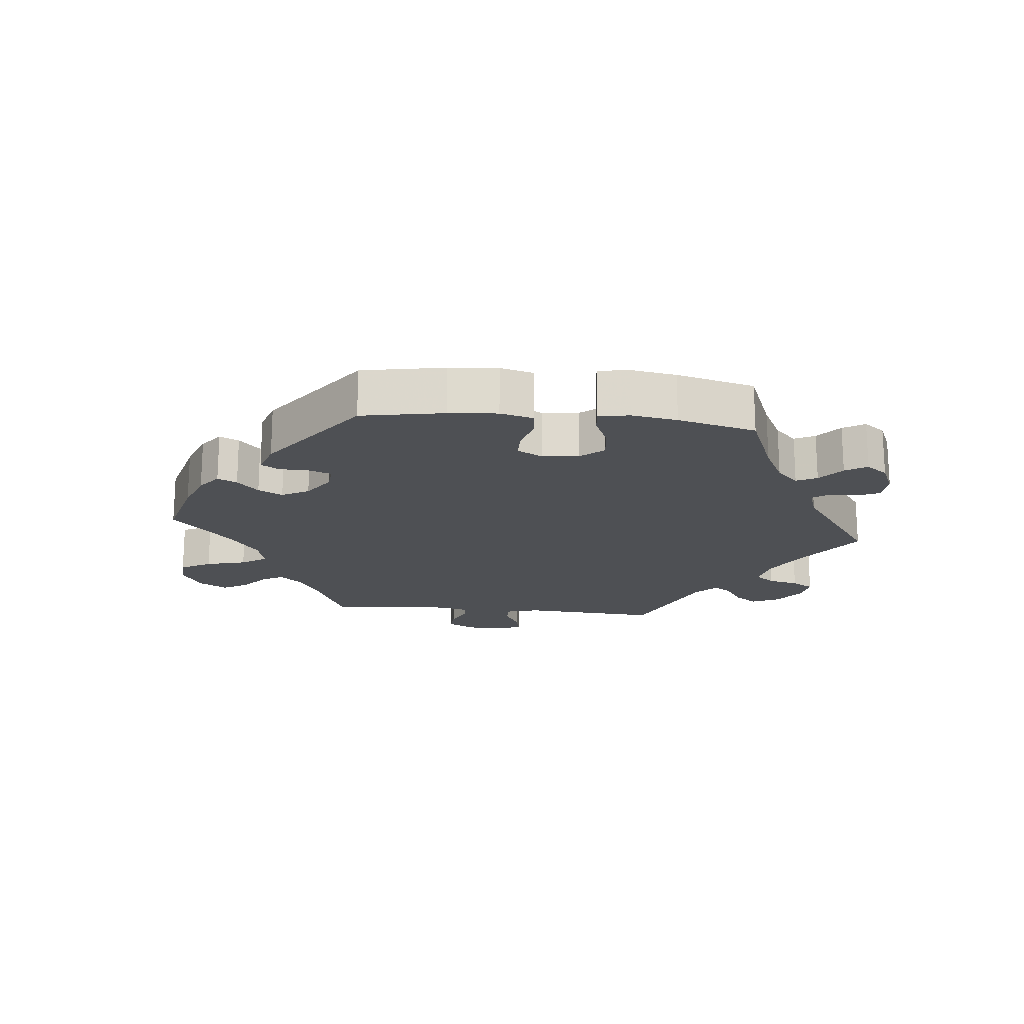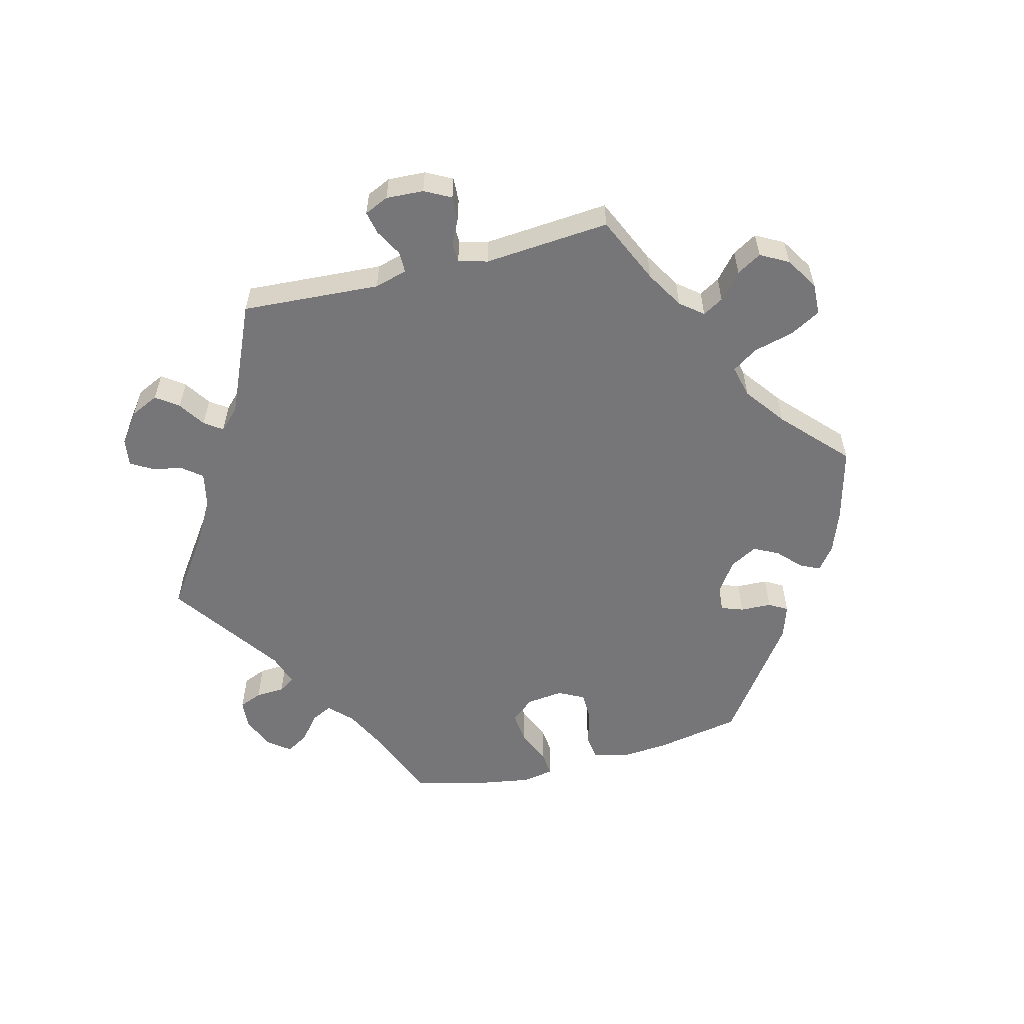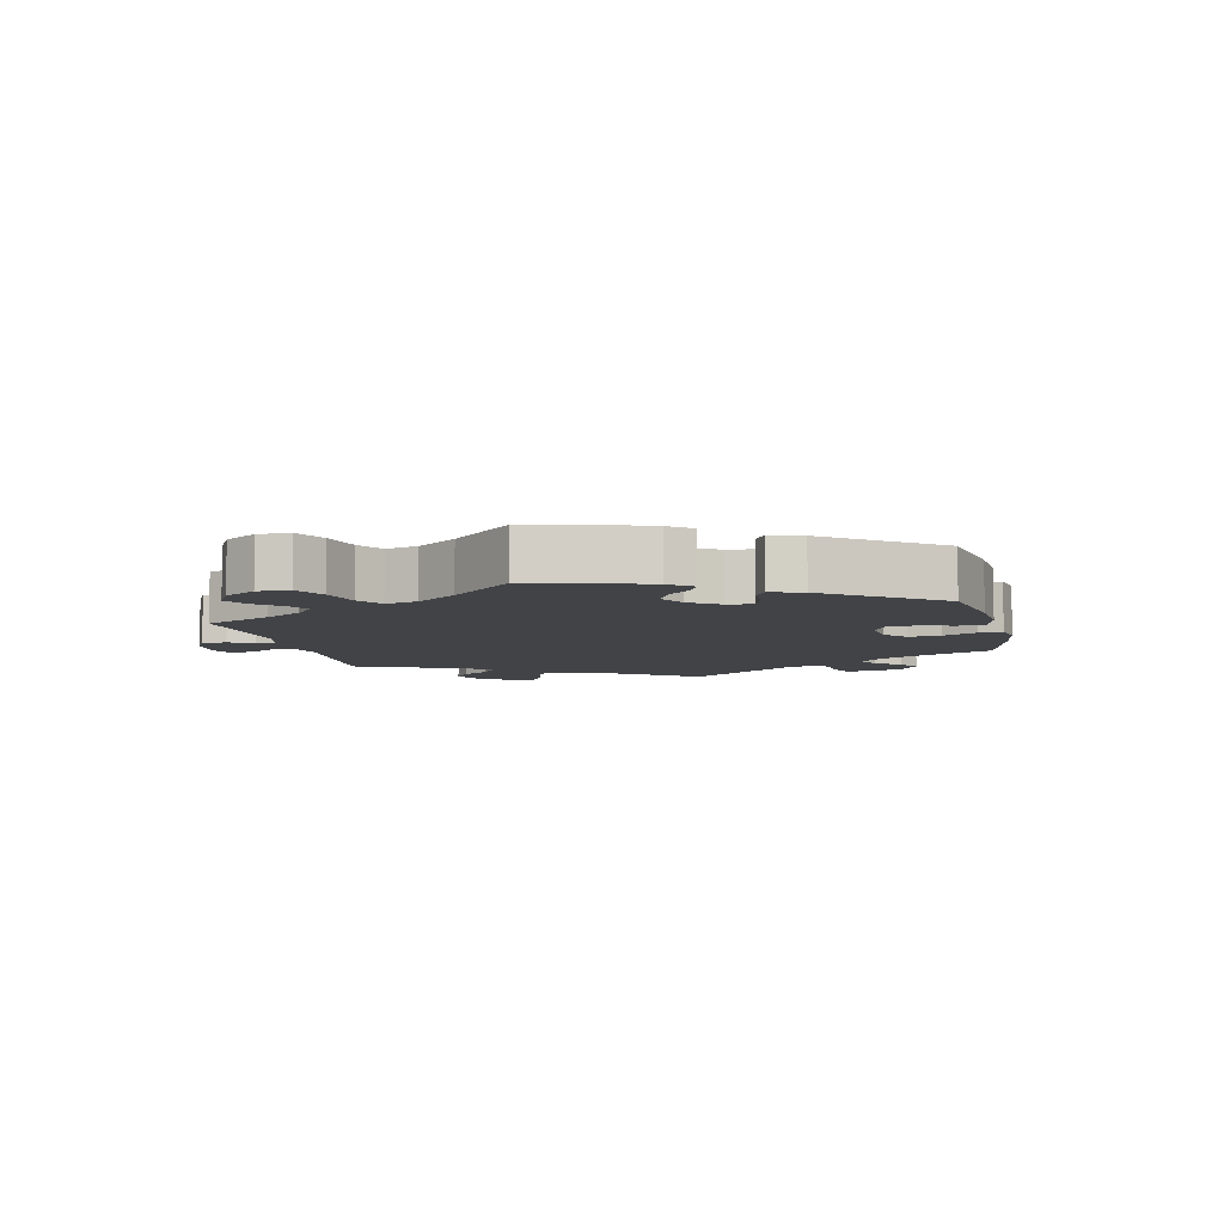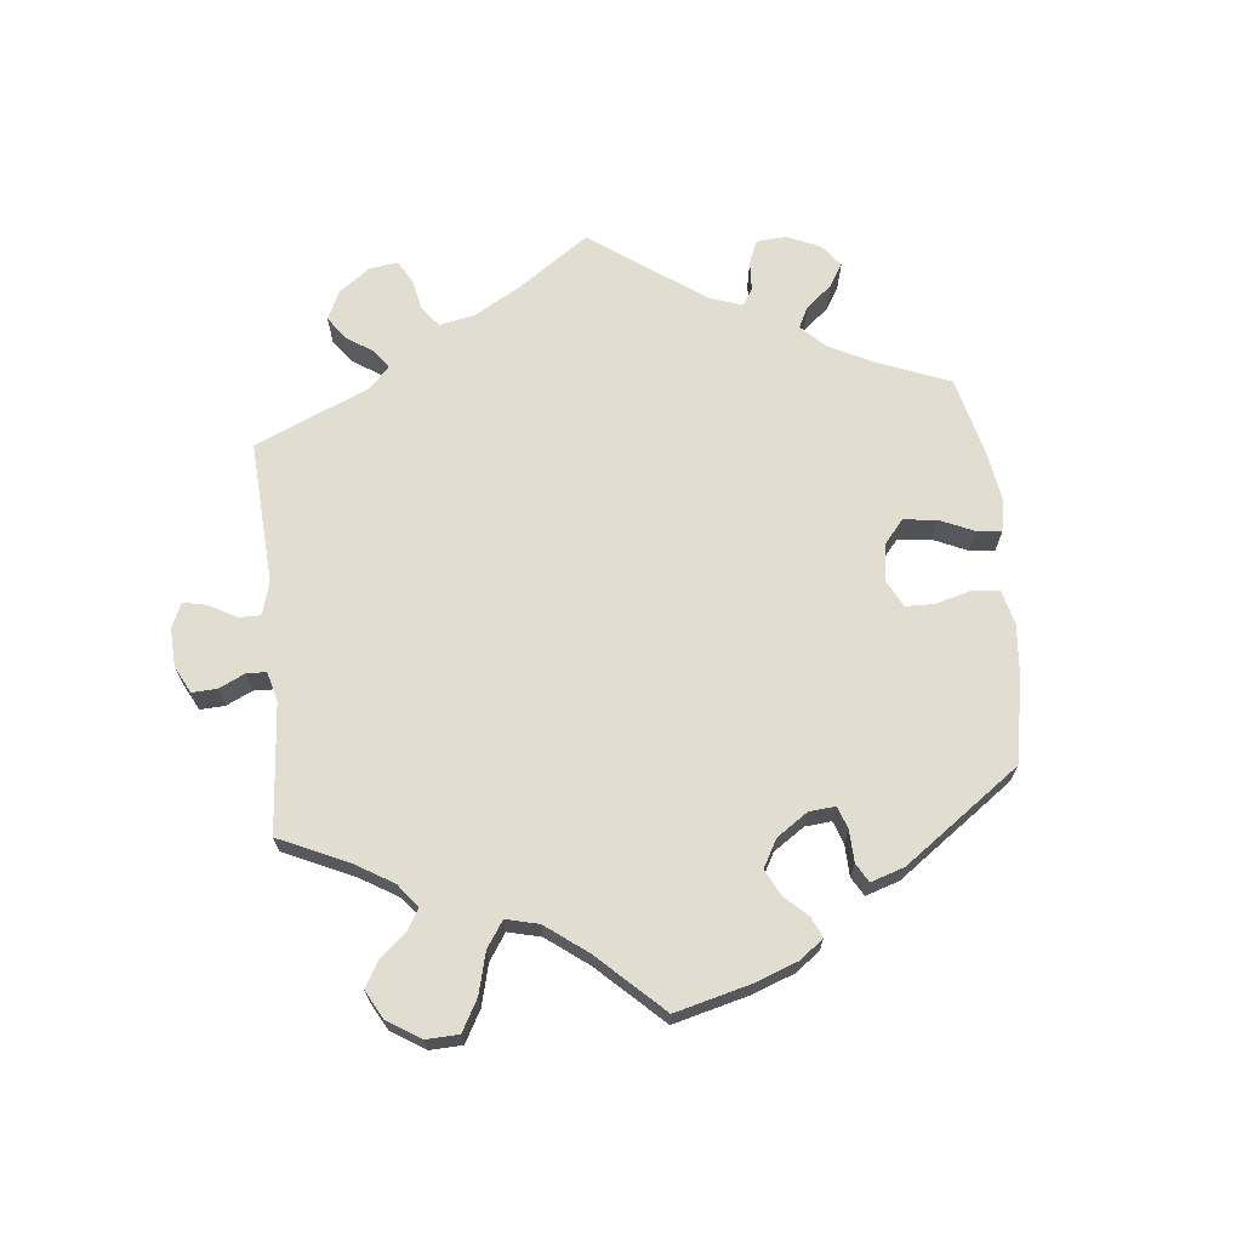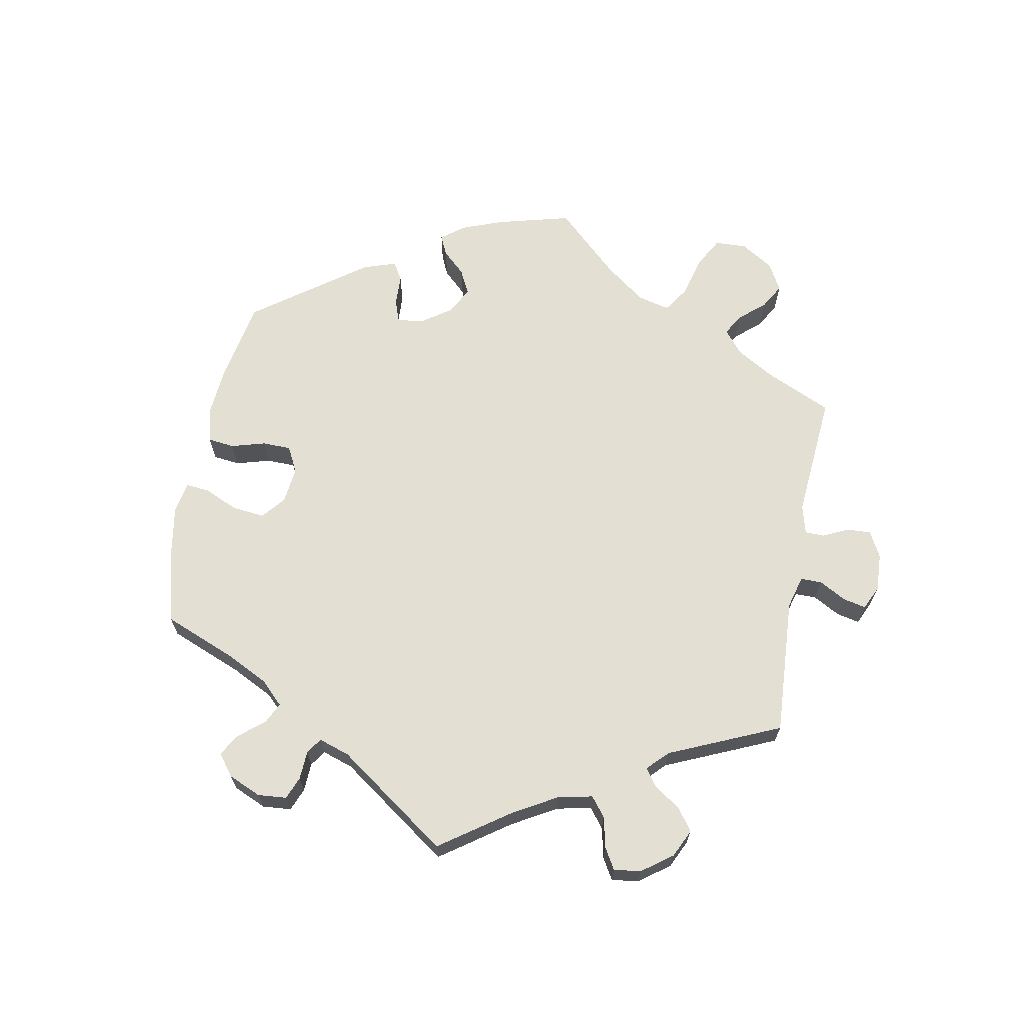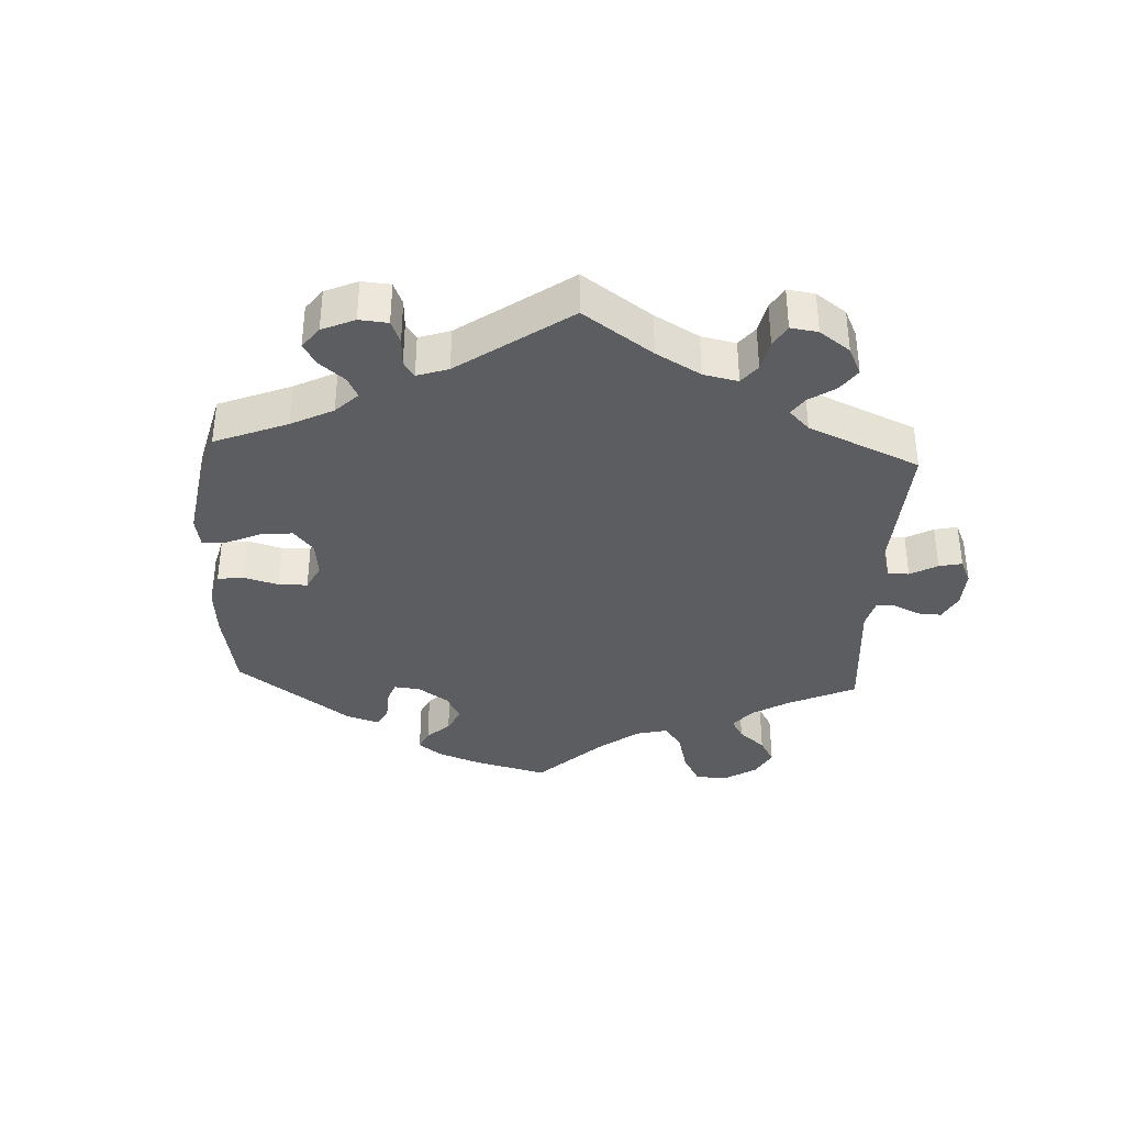
<metadata>
{"format":"obj","ext":"obj","renderer":"f3d","projection":"perspective","resolution":1024,"background":"white","views":[{"elev":-18.6,"azim":-155.9,"up":"+Y"},{"elev":-56.9,"azim":44.3,"up":"+Y"},{"elev":-7.2,"azim":133.2,"up":"+Y"},{"elev":68.7,"azim":114.2,"up":"+Y"},{"elev":66.8,"azim":-49.4,"up":"+Y"},{"elev":-36.8,"azim":-63.0,"up":"+Y"}]}
</metadata>
<code>
v -0.384 0.07 0.343
v -0.317 0.07 0.382
v -0.281 0.07 0.422
v -0.295 0.07 0.457
v -0.33 0.07 0.489
v -0.349 0.07 0.522
v -0.323 0.07 0.555
v -0.271 0.07 0.578
v -0.224 0.07 0.574
v -0.207 0.07 0.536
v -0.204 0.07 0.488
v -0.19 0.07 0.458
v -0.148 0.07 0.469
v 0 0.07 0.578
v 0.175 0.07 0.462
v 0.225 0.07 0.449
v 0.241 0.07 0.477
v 0.242 0.07 0.524
v 0.253 0.07 0.558
v 0.293 0.07 0.554
v 0.341 0.07 0.523
v 0.365 0.07 0.485
v 0.345 0.07 0.454
v 0.31 0.07 0.43
v 0.296 0.07 0.404
v 0.328 0.07 0.372
v 0.501 0.07 0.29
v 0.49 0.07 0.178
v 0.491 0.07 0.112
v 0.507 0.07 0.071
v 0.543 0.07 0.071
v 0.592 0.07 0.088
v 0.635 0.07 0.088
v 0.66 0.07 0.047
v 0.662 0.07 -0.011
v 0.636 0.07 -0.052
v 0.583 0.07 -0.051
v 0.522 0.07 -0.034
v 0.476 0.07 -0.037
v 0.462 0.07 -0.085
v 0.471 0.07 -0.161
v 0.501 0.07 -0.288
v 0.42 0.07 -0.37
v 0.368 0.07 -0.413
v 0.327 0.07 -0.43
v 0.308 0.07 -0.403
v 0.297 0.07 -0.357
v 0.274 0.07 -0.322
v 0.227 0.07 -0.321
v 0.177 0.07 -0.345
v 0.154 0.07 -0.377
v 0.177 0.07 -0.404
v 0.217 0.07 -0.429
v 0.233 0.07 -0.457
v 0.194 0.07 -0.492
v 0.001 0.07 -0.578
v -0.12 0.07 -0.535
v -0.188 0.07 -0.503
v -0.226 0.07 -0.466
v -0.21 0.07 -0.429
v -0.171 0.07 -0.391
v -0.15 0.07 -0.353
v -0.174 0.07 -0.316
v -0.225 0.07 -0.294
v -0.27 0.07 -0.302
v -0.29 0.07 -0.347
v -0.296 0.07 -0.403
v -0.311 0.07 -0.436
v -0.356 0.07 -0.42
v -0.411 0.07 -0.375
v -0.5 0.07 -0.289
v -0.483 0.07 -0.171
v -0.479 0.07 -0.1
v -0.491 0.07 -0.054
v -0.526 0.07 -0.052
v -0.572 0.07 -0.069
v -0.611 0.07 -0.07
v -0.627 0.07 -0.032
v -0.621 0.07 0.022
v -0.596 0.07 0.058
v -0.559 0.07 0.053
v -0.52 0.07 0.033
v -0.491 0.07 0.035
v -0.481 0.07 0.084
v -0.5 0.07 0.289
v -0.384 0 0.343
v -0.317 0 0.382
v -0.281 0 0.422
v -0.295 0 0.457
v -0.33 0 0.489
v -0.349 0 0.522
v -0.323 0 0.555
v -0.271 0 0.578
v -0.224 0 0.574
v -0.207 0 0.536
v -0.204 0 0.488
v -0.19 0 0.458
v -0.148 0 0.469
v 0 0 0.578
v 0.175 0 0.462
v 0.225 0 0.449
v 0.241 0 0.477
v 0.242 0 0.524
v 0.253 0 0.558
v 0.293 0 0.554
v 0.341 0 0.523
v 0.365 0 0.485
v 0.345 0 0.454
v 0.31 0 0.43
v 0.296 0 0.404
v 0.328 0 0.372
v 0.501 0 0.29
v 0.49 0 0.178
v 0.491 0 0.112
v 0.507 0 0.071
v 0.543 0 0.071
v 0.592 0 0.088
v 0.635 0 0.088
v 0.66 0 0.047
v 0.662 0 -0.011
v 0.636 0 -0.052
v 0.583 0 -0.051
v 0.522 0 -0.034
v 0.476 0 -0.037
v 0.462 0 -0.085
v 0.471 0 -0.161
v 0.501 0 -0.288
v 0.42 0 -0.37
v 0.368 0 -0.413
v 0.327 0 -0.43
v 0.308 0 -0.403
v 0.297 0 -0.357
v 0.274 0 -0.322
v 0.227 0 -0.321
v 0.177 0 -0.345
v 0.154 0 -0.377
v 0.177 0 -0.404
v 0.217 0 -0.429
v 0.233 0 -0.457
v 0.194 0 -0.492
v 0.001 0 -0.578
v -0.12 0 -0.535
v -0.188 0 -0.503
v -0.226 0 -0.466
v -0.21 0 -0.429
v -0.171 0 -0.391
v -0.15 0 -0.353
v -0.174 0 -0.316
v -0.225 0 -0.294
v -0.27 0 -0.302
v -0.29 0 -0.347
v -0.296 0 -0.403
v -0.311 0 -0.436
v -0.356 0 -0.42
v -0.411 0 -0.375
v -0.5 0 -0.289
v -0.483 0 -0.171
v -0.479 0 -0.1
v -0.491 0 -0.054
v -0.526 0 -0.052
v -0.572 0 -0.069
v -0.611 0 -0.07
v -0.627 0 -0.032
v -0.621 0 0.022
v -0.596 0 0.058
v -0.559 0 0.053
v -0.52 0 0.033
v -0.491 0 0.035
v -0.481 0 0.084
v -0.5 0 0.289
f 84 85 1
f 83 84 1 2
f 79 80 81 82
f 79 82 83
f 78 79 83
f 75 76 77 78
f 74 75 78 83
f 73 74 83 2
f 69 70 71 72
f 66 67 68 69
f 65 66 69 72
f 64 65 72 73
f 58 59 60 61
f 58 61 62
f 57 58 62
f 56 57 62
f 55 56 62 63
f 52 53 54 55
f 51 52 55 63
f 44 45 46 47
f 44 47 48
f 41 42 43 44
f 40 41 44 48
f 39 40 48 49
f 35 36 37 38
f 35 38 39
f 34 35 39
f 31 32 33 34
f 30 31 34 39
f 29 30 39 49
f 26 27 28
f 25 26 28 29
f 21 22 23 24
f 21 24 25
f 20 21 25
f 17 18 19 20
f 16 17 20 25
f 15 16 25 29
f 13 14 15 29
f 8 9 10 11
f 8 11 12
f 7 8 12
f 4 5 6 7
f 3 4 7 12
f 50 51 63 64
f 49 50 64 73
f 13 29 49 73
f 12 13 73
f 2 3 12 73
f 86 170 169
f 87 86 169 168
f 167 166 165 164
f 168 167 164
f 168 164 163
f 163 162 161 160
f 168 163 160 159
f 87 168 159 158
f 157 156 155 154
f 154 153 152 151
f 157 154 151 150
f 158 157 150 149
f 146 145 144 143
f 147 146 143
f 147 143 142
f 147 142 141
f 148 147 141 140
f 140 139 138 137
f 148 140 137 136
f 132 131 130 129
f 133 132 129
f 129 128 127 126
f 133 129 126 125
f 134 133 125 124
f 123 122 121 120
f 124 123 120
f 124 120 119
f 119 118 117 116
f 124 119 116 115
f 134 124 115 114
f 113 112 111
f 114 113 111 110
f 109 108 107 106
f 110 109 106
f 110 106 105
f 105 104 103 102
f 110 105 102 101
f 114 110 101 100
f 114 100 99 98
f 96 95 94 93
f 97 96 93
f 97 93 92
f 92 91 90 89
f 97 92 89 88
f 149 148 136 135
f 158 149 135 134
f 158 134 114 98
f 158 98 97
f 158 97 88 87
f 1 86 87 2
f 2 87 88 3
f 3 88 89 4
f 4 89 90 5
f 5 90 91 6
f 6 91 92 7
f 7 92 93 8
f 8 93 94 9
f 9 94 95 10
f 10 95 96 11
f 11 96 97 12
f 12 97 98 13
f 13 98 99 14
f 14 99 100 15
f 15 100 101 16
f 16 101 102 17
f 17 102 103 18
f 18 103 104 19
f 19 104 105 20
f 20 105 106 21
f 21 106 107 22
f 22 107 108 23
f 23 108 109 24
f 24 109 110 25
f 25 110 111 26
f 26 111 112 27
f 27 112 113 28
f 28 113 114 29
f 29 114 115 30
f 30 115 116 31
f 31 116 117 32
f 32 117 118 33
f 33 118 119 34
f 34 119 120 35
f 35 120 121 36
f 36 121 122 37
f 37 122 123 38
f 38 123 124 39
f 39 124 125 40
f 40 125 126 41
f 41 126 127 42
f 42 127 128 43
f 43 128 129 44
f 44 129 130 45
f 45 130 131 46
f 46 131 132 47
f 47 132 133 48
f 48 133 134 49
f 49 134 135 50
f 50 135 136 51
f 51 136 137 52
f 52 137 138 53
f 53 138 139 54
f 54 139 140 55
f 55 140 141 56
f 56 141 142 57
f 57 142 143 58
f 58 143 144 59
f 59 144 145 60
f 60 145 146 61
f 61 146 147 62
f 62 147 148 63
f 63 148 149 64
f 64 149 150 65
f 65 150 151 66
f 66 151 152 67
f 67 152 153 68
f 68 153 154 69
f 69 154 155 70
f 70 155 156 71
f 71 156 157 72
f 72 157 158 73
f 73 158 159 74
f 74 159 160 75
f 75 160 161 76
f 76 161 162 77
f 77 162 163 78
f 78 163 164 79
f 79 164 165 80
f 80 165 166 81
f 81 166 167 82
f 82 167 168 83
f 83 168 169 84
f 84 169 170 85
f 85 170 86 1

</code>
